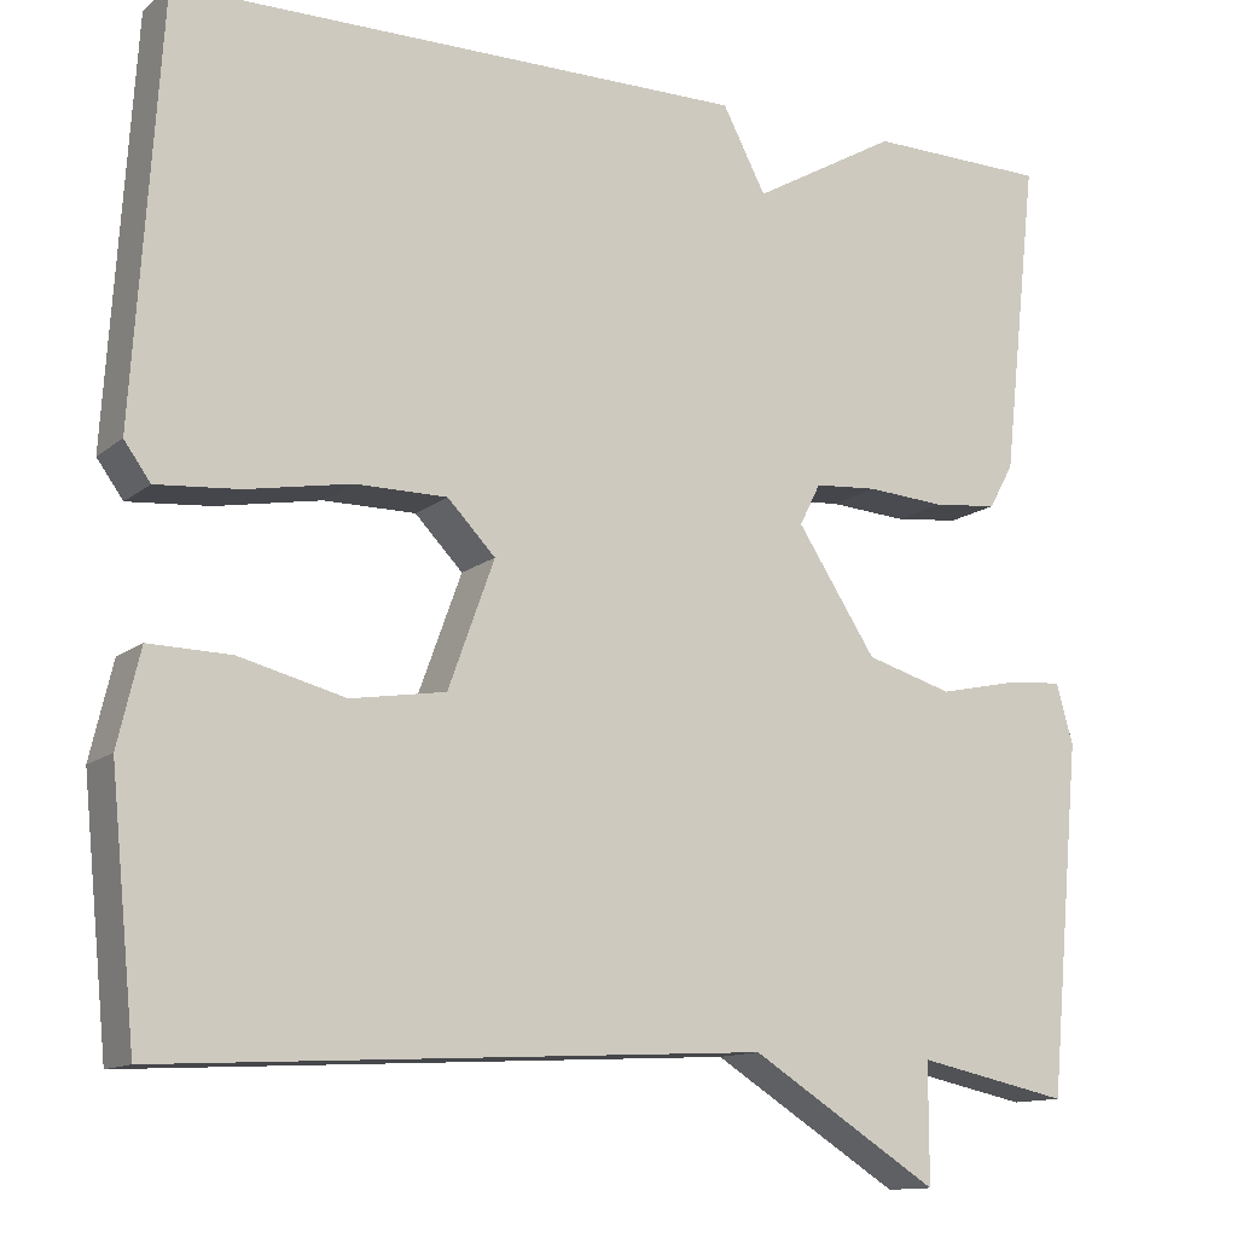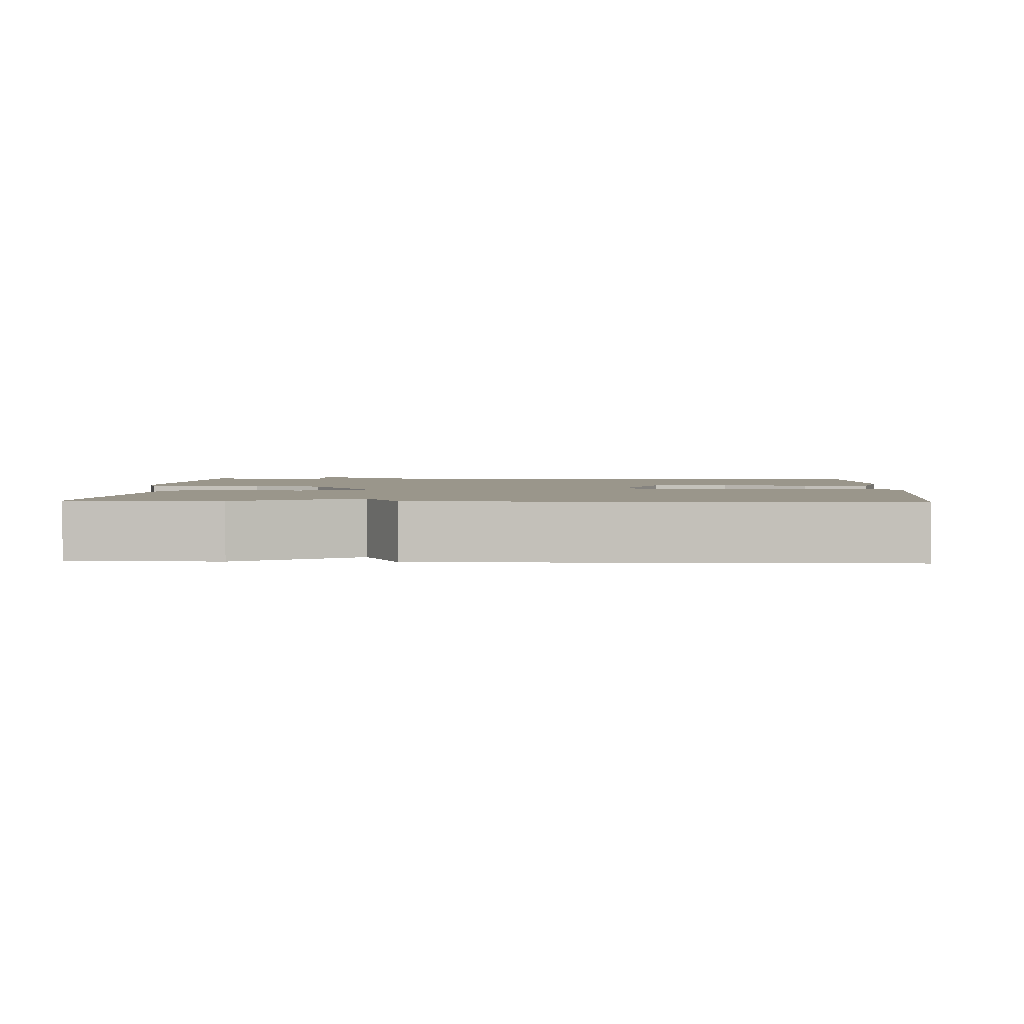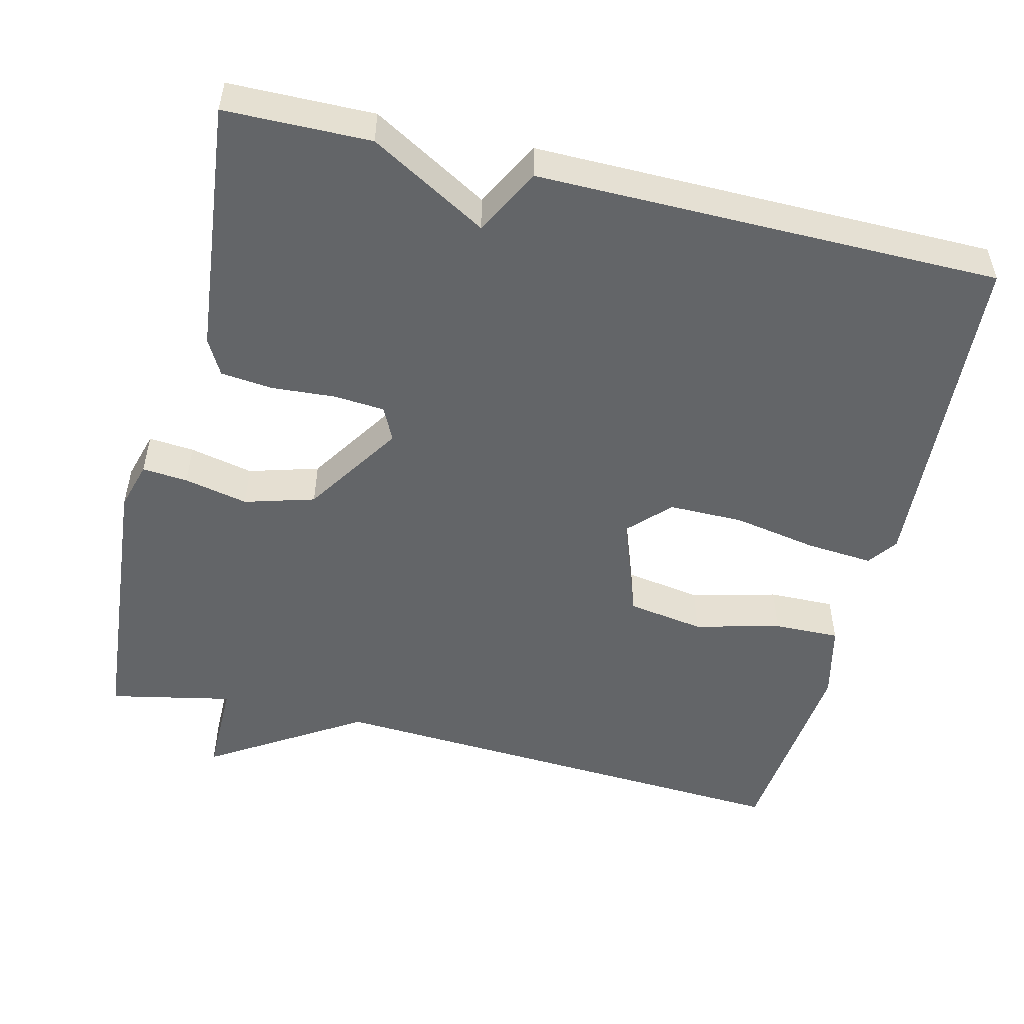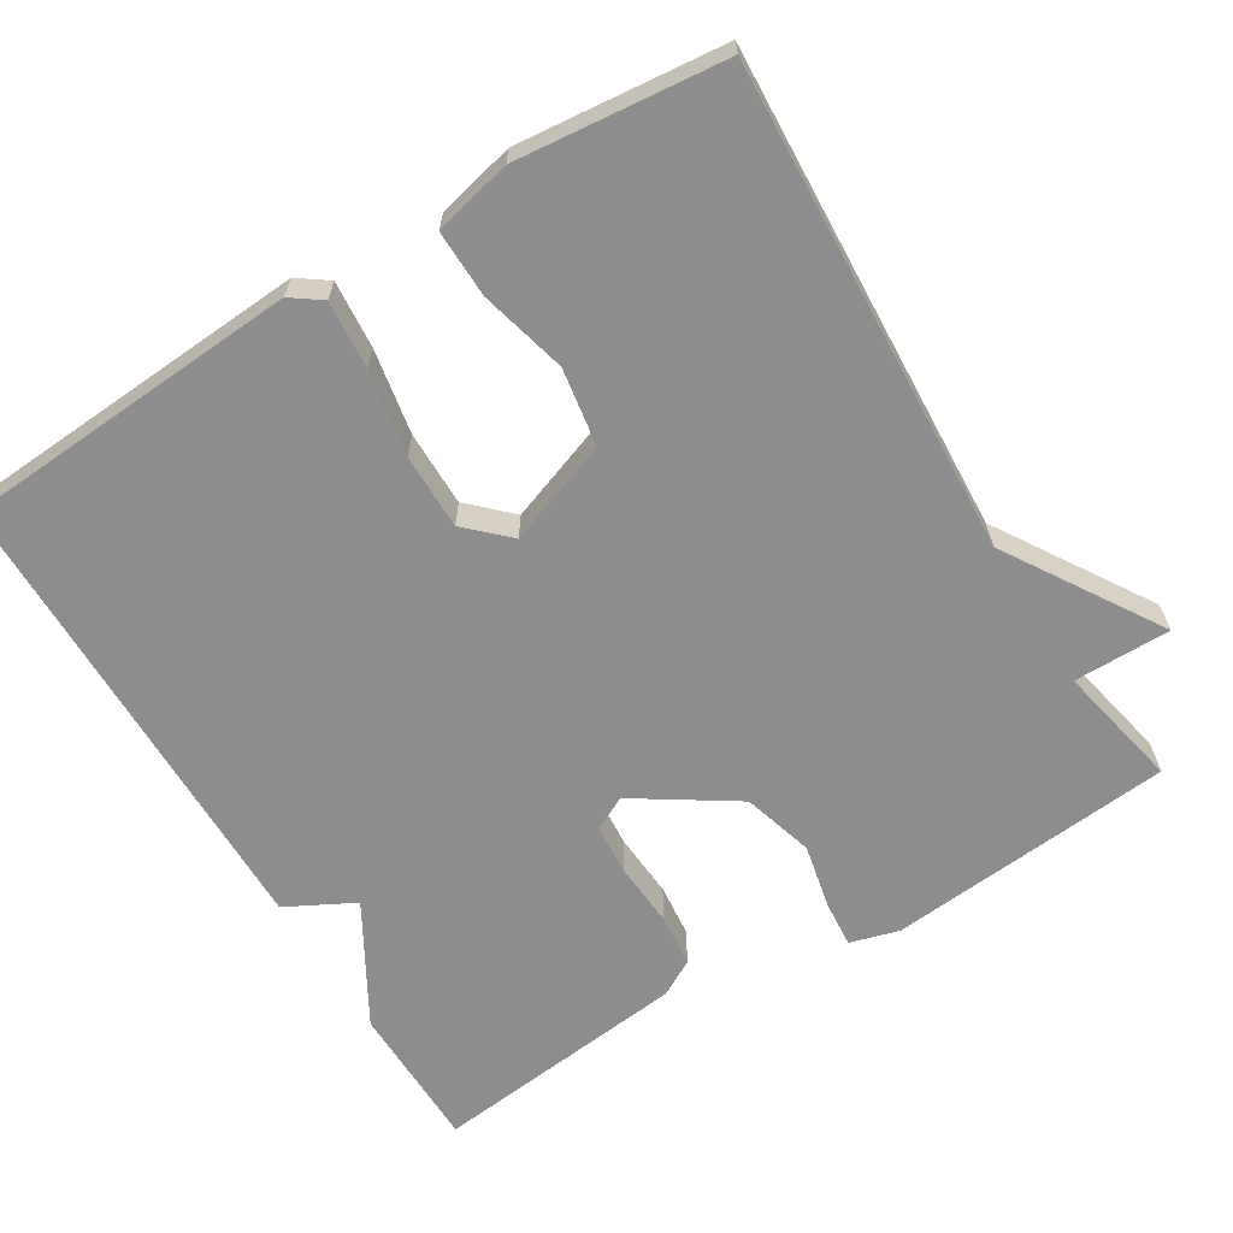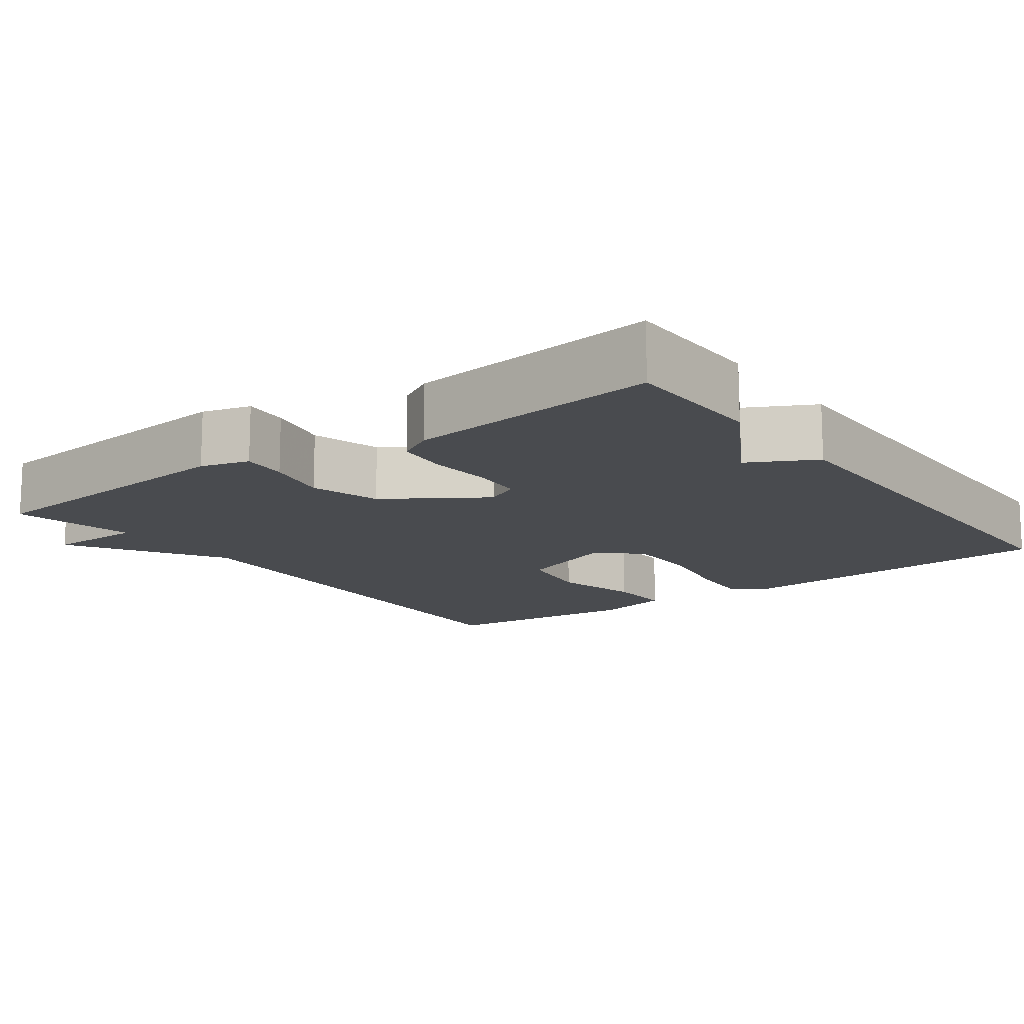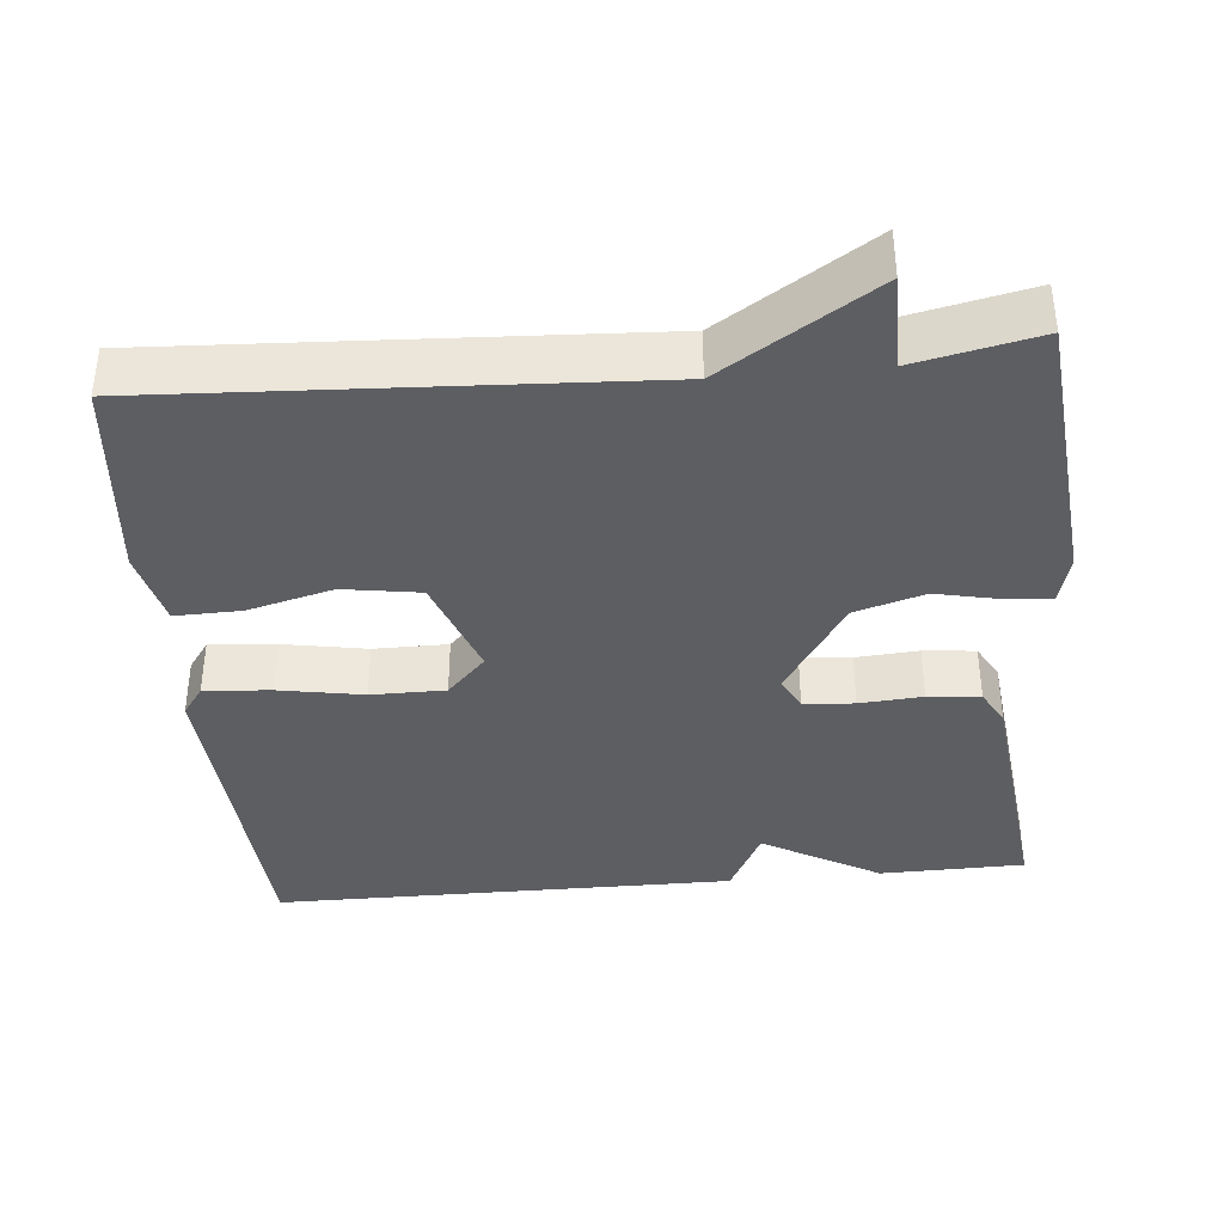
<metadata>
{"format":"obj","ext":"obj","renderer":"f3d","projection":"perspective","resolution":1024,"background":"white","views":[{"elev":-12.5,"azim":150.3,"up":"+Z"},{"elev":2.4,"azim":2.6,"up":"+Y"},{"elev":-51.4,"azim":-13.8,"up":"+Y"},{"elev":-64.7,"azim":121.4,"up":"+Y"},{"elev":-13.8,"azim":-53.7,"up":"+Y"},{"elev":-38.4,"azim":-174.6,"up":"+Y"}]}
</metadata>
<code>
v -0.5 0.07 0.5
v -0.309 0.07 0.503
v -0.155 0.07 0.415
v -0.109 0.07 0.503
v 0.5 0.07 0.5
v 0.529 0.07 0.056
v 0.501 0.07 0.017
v 0.413 0.07 0.024
v 0.302 0.07 0.044
v 0.204 0.07 0.044
v 0.153 0.07 -0.009
v 0.202 0.07 -0.144
v 0.303 0.07 -0.16
v 0.416 0.07 -0.131
v 0.503 0.07 -0.129
v 0.527 0.07 -0.23
v 0.5 0.07 -0.5
v -0.138 0.07 -0.466
v -0.338 0.07 -0.592
v -0.338 0.07 -0.466
v -0.5 0.07 -0.5
v -0.534 0.07 -0.129
v -0.516 0.07 -0.065
v -0.456 0.07 -0.07
v -0.372 0.07 -0.088
v -0.28 0.07 -0.061
v -0.196 0.07 0.068
v -0.218 0.07 0.112
v -0.285 0.07 0.117
v -0.368 0.07 0.111
v -0.437 0.07 0.118
v -0.463 0.07 0.165
v -0.5 0 0.5
v -0.309 0 0.503
v -0.155 0 0.415
v -0.109 0 0.503
v 0.5 0 0.5
v 0.529 0 0.056
v 0.501 0 0.017
v 0.413 0 0.024
v 0.302 0 0.044
v 0.204 0 0.044
v 0.153 0 -0.009
v 0.202 0 -0.144
v 0.303 0 -0.16
v 0.416 0 -0.131
v 0.503 0 -0.129
v 0.527 0 -0.23
v 0.5 0 -0.5
v -0.138 0 -0.466
v -0.338 0 -0.592
v -0.338 0 -0.466
v -0.5 0 -0.5
v -0.534 0 -0.129
v -0.516 0 -0.065
v -0.456 0 -0.07
v -0.372 0 -0.088
v -0.28 0 -0.061
v -0.196 0 0.068
v -0.218 0 0.112
v -0.285 0 0.117
v -0.368 0 0.111
v -0.437 0 0.118
v -0.463 0 0.165
f 1 2 3
f 32 1 3
f 31 32 3
f 30 31 3
f 29 30 3
f 3 4 5
f 29 3 5
f 28 29 5
f 27 28 5 6
f 23 24 25
f 22 23 25
f 21 22 25
f 20 21 25
f 20 25 26
f 20 26 27
f 19 20 27
f 18 19 27
f 16 17 18
f 15 16 18
f 14 15 18
f 13 14 18
f 12 13 18
f 11 12 18 27
f 6 7 8 9
f 6 9 10
f 27 6 10
f 10 11 27
f 35 34 33
f 35 33 64
f 35 64 63
f 35 63 62
f 35 62 61
f 37 36 35
f 37 35 61
f 37 61 60
f 38 37 60 59
f 57 56 55
f 57 55 54
f 57 54 53
f 57 53 52
f 58 57 52
f 59 58 52
f 59 52 51
f 59 51 50
f 50 49 48
f 50 48 47
f 50 47 46
f 50 46 45
f 50 45 44
f 59 50 44 43
f 41 40 39 38
f 42 41 38
f 42 38 59
f 59 43 42
f 1 33 34 2
f 2 34 35 3
f 3 35 36 4
f 4 36 37 5
f 5 37 38 6
f 6 38 39 7
f 7 39 40 8
f 8 40 41 9
f 9 41 42 10
f 10 42 43 11
f 11 43 44 12
f 12 44 45 13
f 13 45 46 14
f 14 46 47 15
f 15 47 48 16
f 16 48 49 17
f 17 49 50 18
f 18 50 51 19
f 19 51 52 20
f 20 52 53 21
f 21 53 54 22
f 22 54 55 23
f 23 55 56 24
f 24 56 57 25
f 25 57 58 26
f 26 58 59 27
f 27 59 60 28
f 28 60 61 29
f 29 61 62 30
f 30 62 63 31
f 31 63 64 32
f 32 64 33 1

</code>
